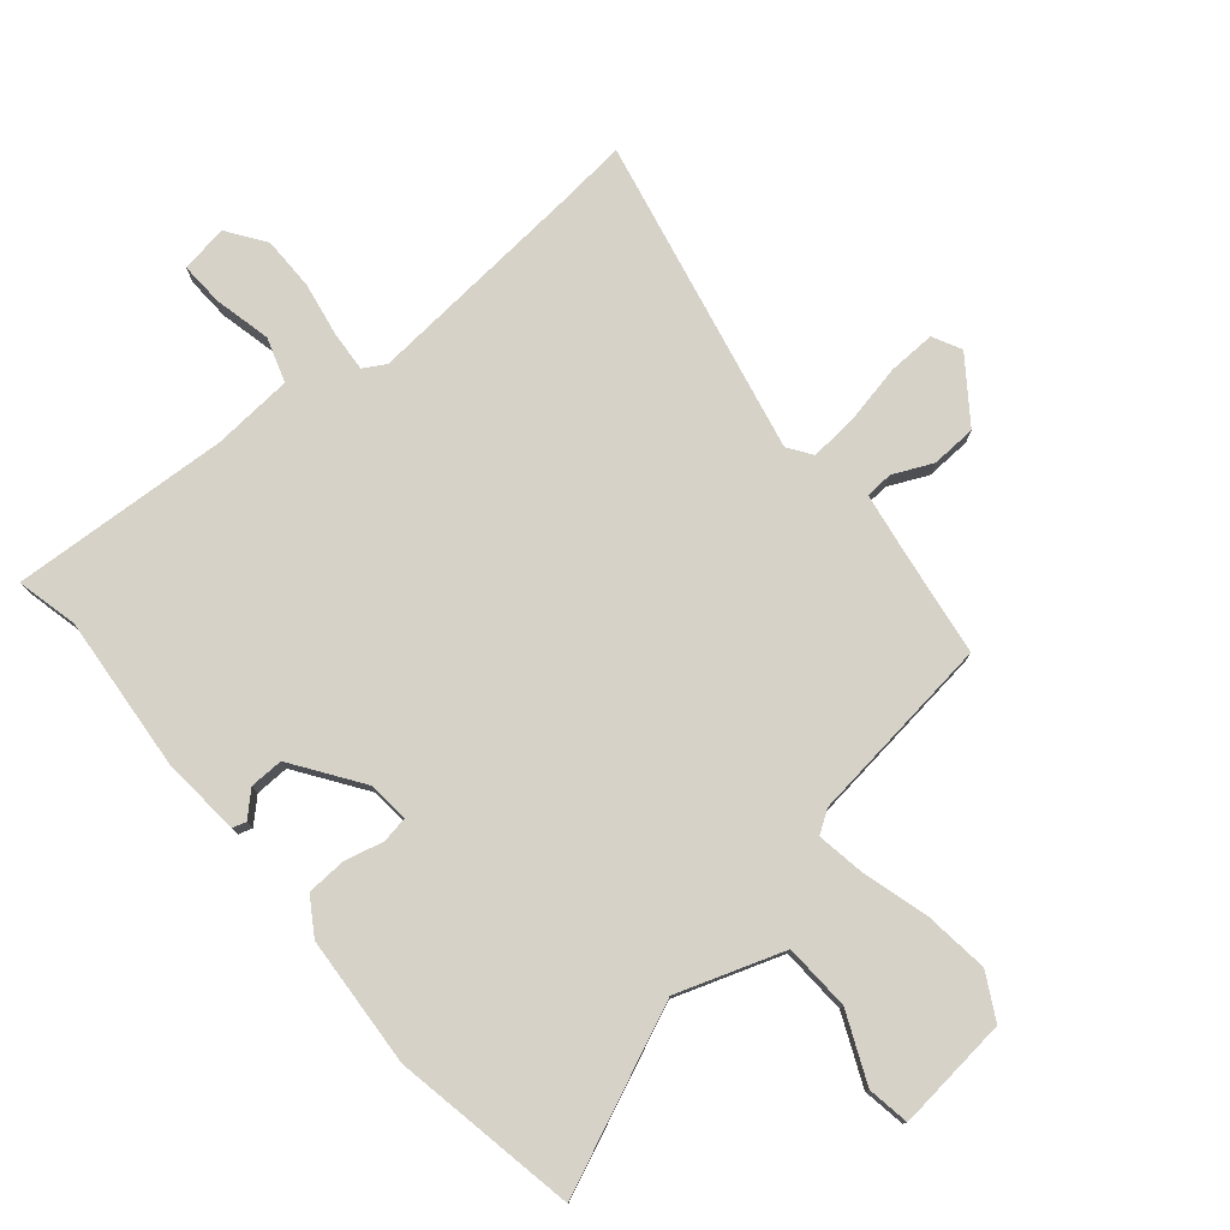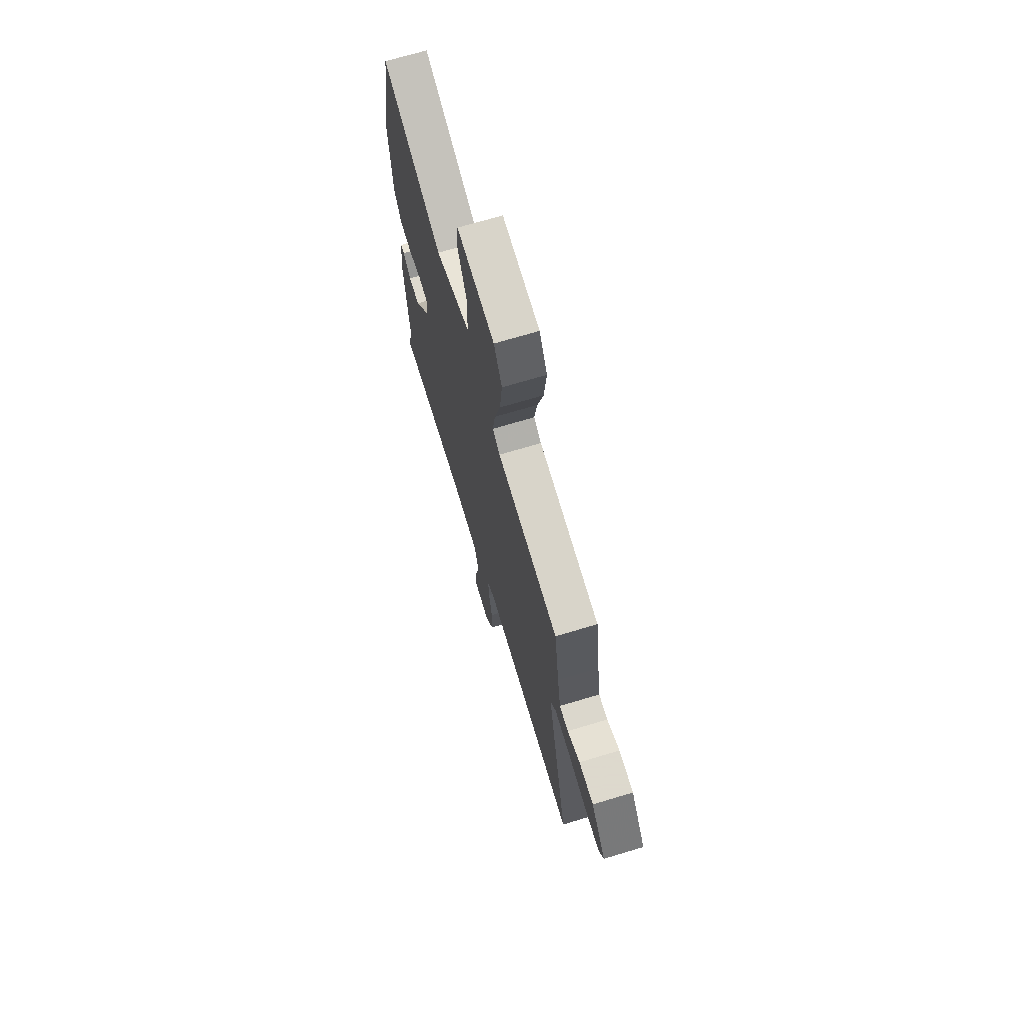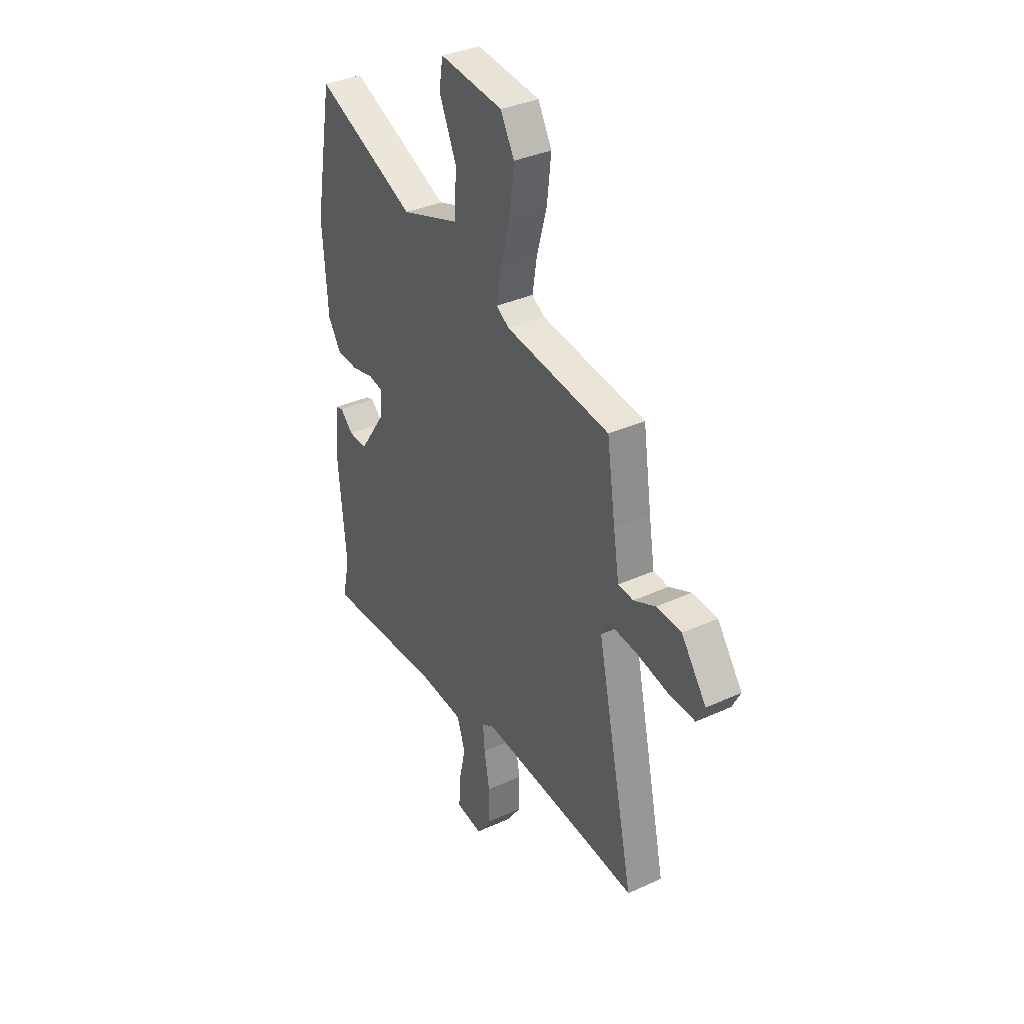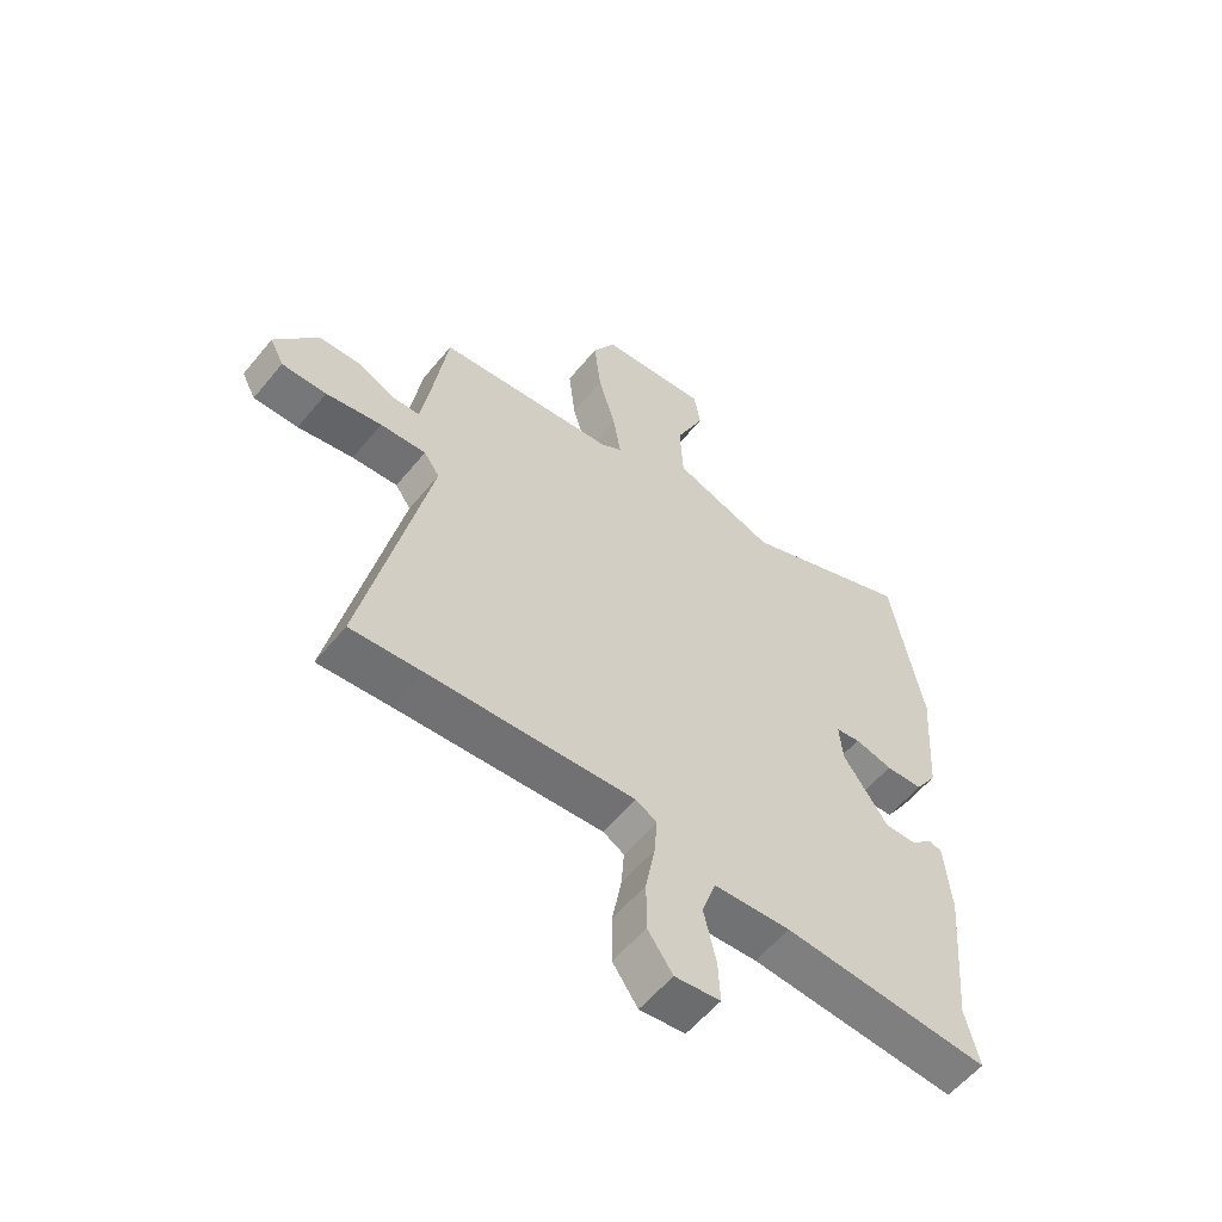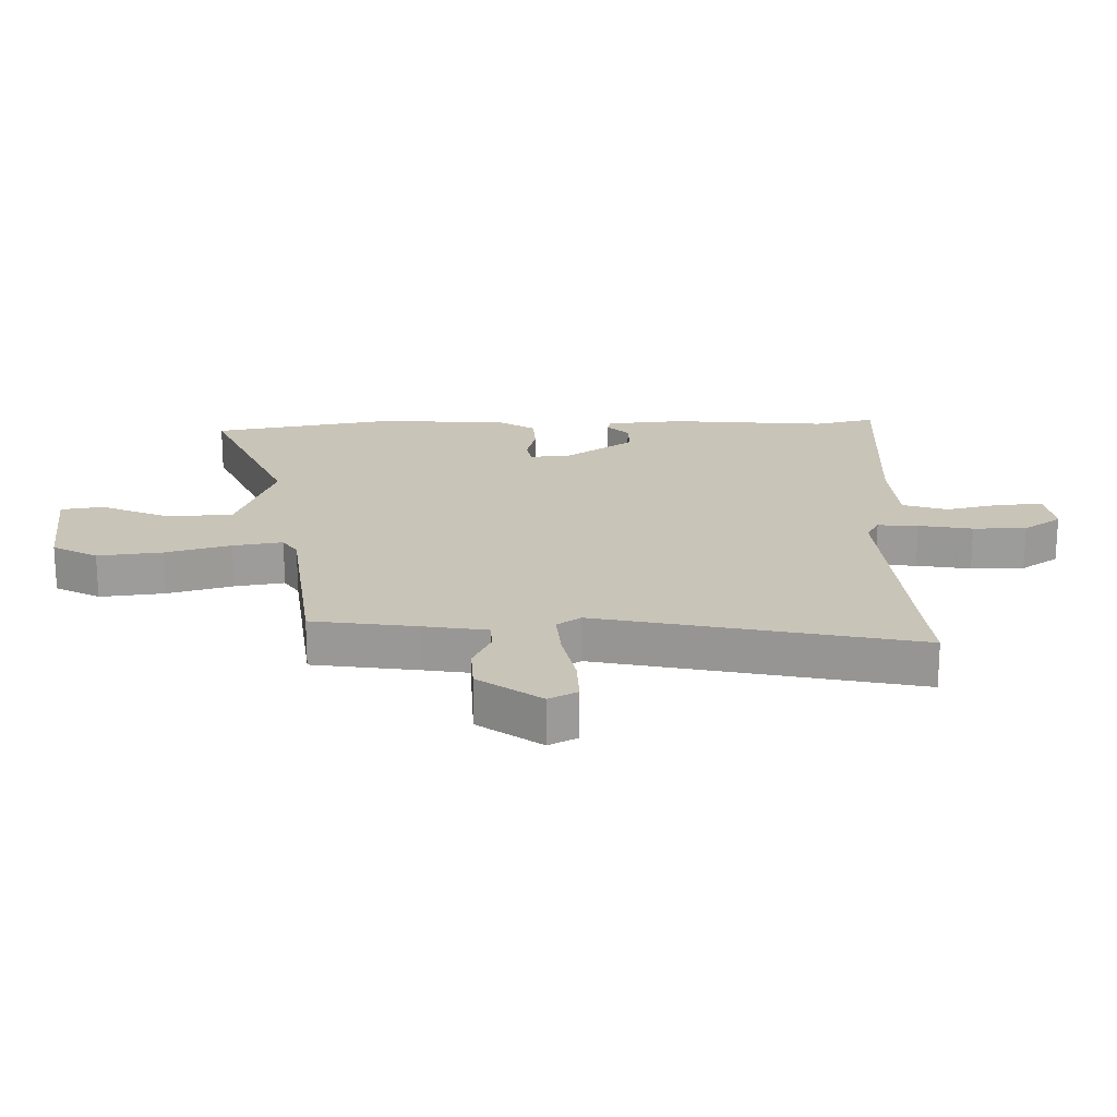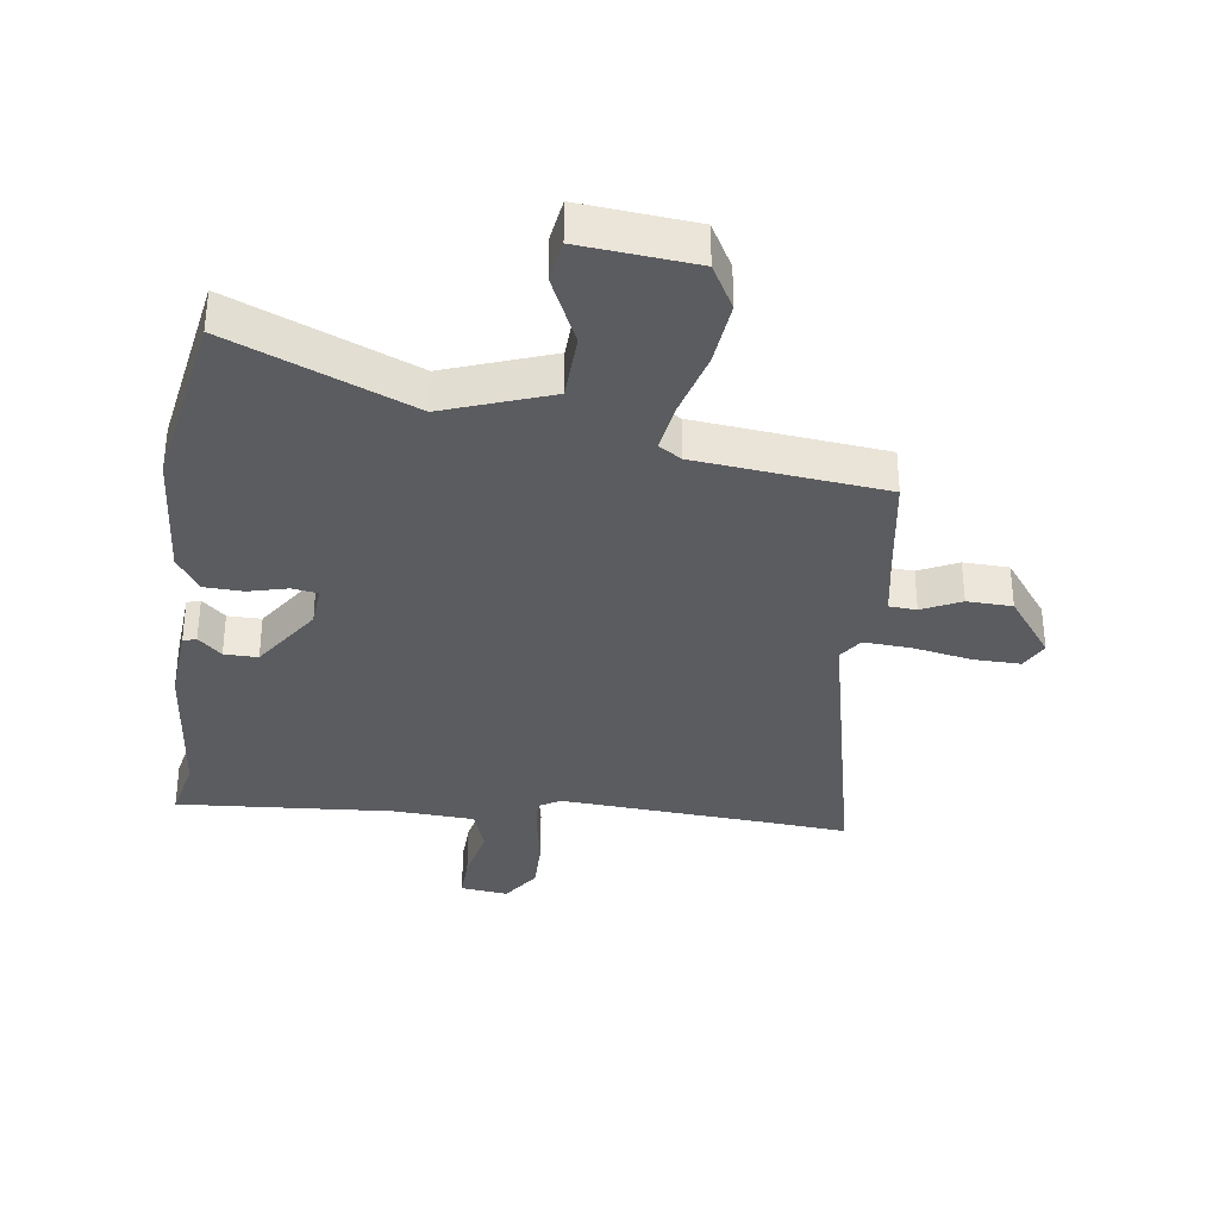
<metadata>
{"format":"obj","ext":"obj","renderer":"f3d","projection":"perspective","resolution":1024,"background":"white","views":[{"elev":78.0,"azim":-40.3,"up":"+Y"},{"elev":70.0,"azim":73.2,"up":"+Z"},{"elev":35.6,"azim":59.0,"up":"+Z"},{"elev":-57.8,"azim":141.0,"up":"+Z"},{"elev":20.2,"azim":88.6,"up":"+Y"},{"elev":-34.6,"azim":-7.3,"up":"+Y"}]}
</metadata>
<code>
v -0.514 0.07 -0.561
v -0.491 0.07 -0.461
v -0.514 0.07 -0.204
v -0.503 0.07 -0.077
v -0.481 0.07 -0.07
v -0.443 0.07 -0.106
v -0.388 0.07 -0.107
v -0.311 0.07 0.005
v -0.305 0.07 0.073
v -0.347 0.07 0.08
v -0.412 0.07 0.064
v -0.476 0.07 0.067
v -0.514 0.07 0.126
v -0.529 0.07 0.34
v -0.475 0.07 0.64
v -0.178 0.07 0.513
v -0.004 0.07 0.574
v 0.001 0.07 0.683
v -0.049 0.07 0.795
v -0.038 0.07 0.864
v 0.149 0.07 0.845
v 0.189 0.07 0.772
v 0.177 0.07 0.667
v 0.147 0.07 0.56
v 0.134 0.07 0.479
v 0.171 0.07 0.455
v 0.48 0.07 0.419
v 0.505 0.07 0.249
v 0.522 0.07 0.145
v 0.567 0.07 0.142
v 0.631 0.07 0.172
v 0.705 0.07 0.169
v 0.779 0.07 0.068
v 0.755 0.07 0.021
v 0.678 0.07 0.023
v 0.582 0.07 0.042
v 0.503 0.07 0.048
v 0.476 0.07 0.009
v 0.588 0.07 -0.508
v 0.466 0.07 -0.497
v 0.11 0.07 -0.47
v 0.074 0.07 -0.491
v 0.079 0.07 -0.557
v 0.095 0.07 -0.645
v 0.095 0.07 -0.732
v 0.052 0.07 -0.794
v -0.026 0.07 -0.784
v -0.023 0.07 -0.712
v -0.002 0.07 -0.619
v -0.026 0.07 -0.547
v -0.158 0.07 -0.538
v -0.514 0 -0.561
v -0.491 0 -0.461
v -0.514 0 -0.204
v -0.503 0 -0.077
v -0.481 0 -0.07
v -0.443 0 -0.106
v -0.388 0 -0.107
v -0.311 0 0.005
v -0.305 0 0.073
v -0.347 0 0.08
v -0.412 0 0.064
v -0.476 0 0.067
v -0.514 0 0.126
v -0.529 0 0.34
v -0.475 0 0.64
v -0.178 0 0.513
v -0.004 0 0.574
v 0.001 0 0.683
v -0.049 0 0.795
v -0.038 0 0.864
v 0.149 0 0.845
v 0.189 0 0.772
v 0.177 0 0.667
v 0.147 0 0.56
v 0.134 0 0.479
v 0.171 0 0.455
v 0.48 0 0.419
v 0.505 0 0.249
v 0.522 0 0.145
v 0.567 0 0.142
v 0.631 0 0.172
v 0.705 0 0.169
v 0.779 0 0.068
v 0.755 0 0.021
v 0.678 0 0.023
v 0.582 0 0.042
v 0.503 0 0.048
v 0.476 0 0.009
v 0.588 0 -0.508
v 0.466 0 -0.497
v 0.11 0 -0.47
v 0.074 0 -0.491
v 0.079 0 -0.557
v 0.095 0 -0.645
v 0.095 0 -0.732
v 0.052 0 -0.794
v -0.026 0 -0.784
v -0.023 0 -0.712
v -0.002 0 -0.619
v -0.026 0 -0.547
v -0.158 0 -0.538
f 47 48 49
f 46 47 49
f 45 46 49
f 44 45 49
f 43 44 49
f 42 43 49 50
f 41 42 50 51
f 38 39 40
f 38 40 41
f 51 1 2
f 41 51 2
f 38 41 2
f 37 38 2
f 34 35 36
f 33 34 36
f 32 33 36
f 31 32 36
f 30 31 36
f 29 30 36 37
f 26 27 28
f 29 37 2
f 28 29 2
f 26 28 2
f 22 23 24
f 21 22 24
f 20 21 24
f 19 20 24
f 18 19 24
f 17 18 24 25
f 16 17 25
f 14 15 16
f 13 14 16
f 12 13 16
f 11 12 16
f 10 11 16
f 16 25 26
f 10 16 26
f 9 10 26
f 4 5 6
f 3 4 6
f 2 3 6
f 2 6 7
f 26 2 7 8
f 8 9 26
f 100 99 98
f 100 98 97
f 100 97 96
f 100 96 95
f 100 95 94
f 101 100 94 93
f 102 101 93 92
f 91 90 89
f 92 91 89
f 53 52 102
f 53 102 92
f 53 92 89
f 53 89 88
f 87 86 85
f 87 85 84
f 87 84 83
f 87 83 82
f 87 82 81
f 88 87 81 80
f 79 78 77
f 53 88 80
f 53 80 79
f 53 79 77
f 75 74 73
f 75 73 72
f 75 72 71
f 75 71 70
f 75 70 69
f 76 75 69 68
f 76 68 67
f 67 66 65
f 67 65 64
f 67 64 63
f 67 63 62
f 67 62 61
f 77 76 67
f 77 67 61
f 77 61 60
f 57 56 55
f 57 55 54
f 57 54 53
f 58 57 53
f 59 58 53 77
f 77 60 59
f 1 52 53 2
f 2 53 54 3
f 3 54 55 4
f 4 55 56 5
f 5 56 57 6
f 6 57 58 7
f 7 58 59 8
f 8 59 60 9
f 9 60 61 10
f 10 61 62 11
f 11 62 63 12
f 12 63 64 13
f 13 64 65 14
f 14 65 66 15
f 15 66 67 16
f 16 67 68 17
f 17 68 69 18
f 18 69 70 19
f 19 70 71 20
f 20 71 72 21
f 21 72 73 22
f 22 73 74 23
f 23 74 75 24
f 24 75 76 25
f 25 76 77 26
f 26 77 78 27
f 27 78 79 28
f 28 79 80 29
f 29 80 81 30
f 30 81 82 31
f 31 82 83 32
f 32 83 84 33
f 33 84 85 34
f 34 85 86 35
f 35 86 87 36
f 36 87 88 37
f 37 88 89 38
f 38 89 90 39
f 39 90 91 40
f 40 91 92 41
f 41 92 93 42
f 42 93 94 43
f 43 94 95 44
f 44 95 96 45
f 45 96 97 46
f 46 97 98 47
f 47 98 99 48
f 48 99 100 49
f 49 100 101 50
f 50 101 102 51
f 51 102 52 1

</code>
